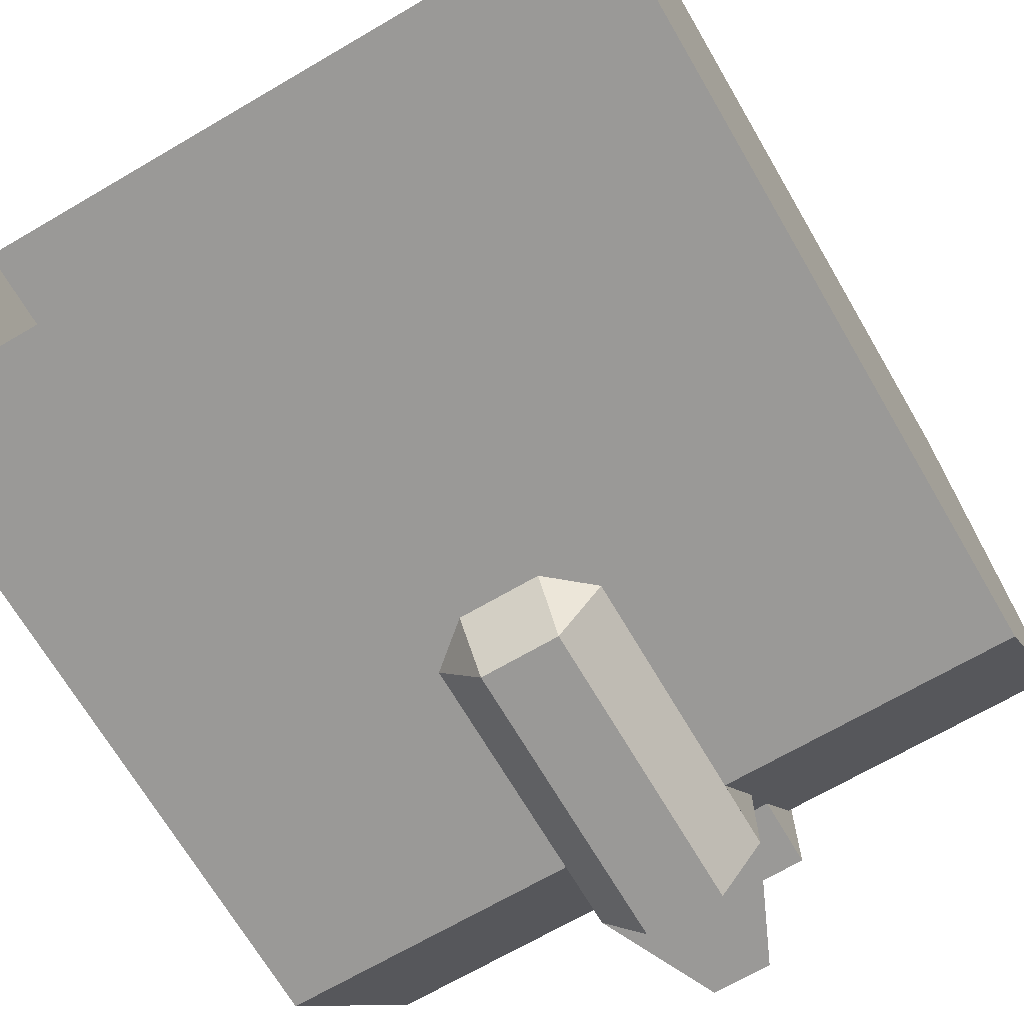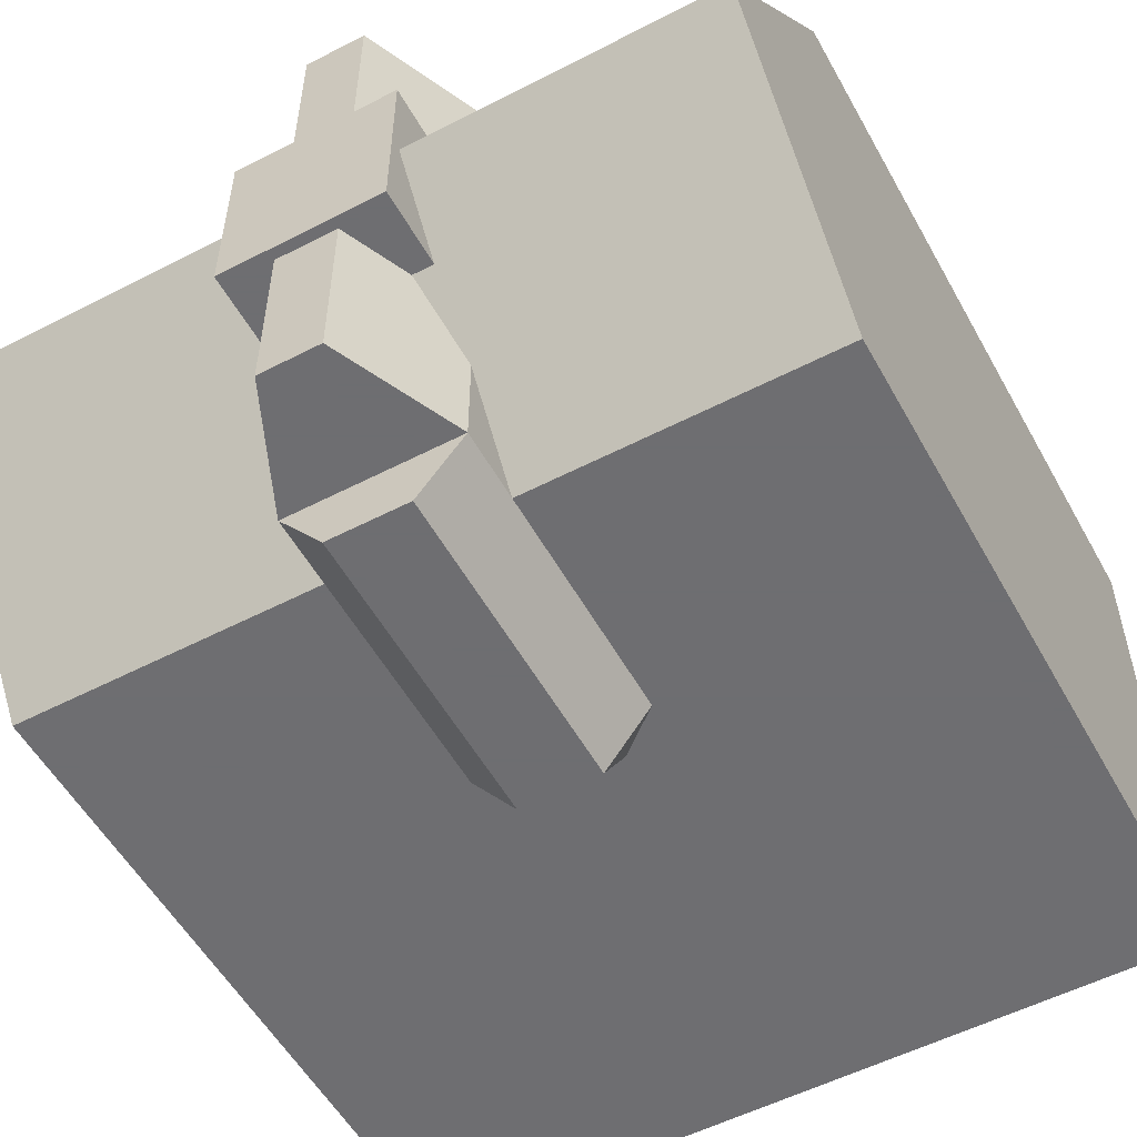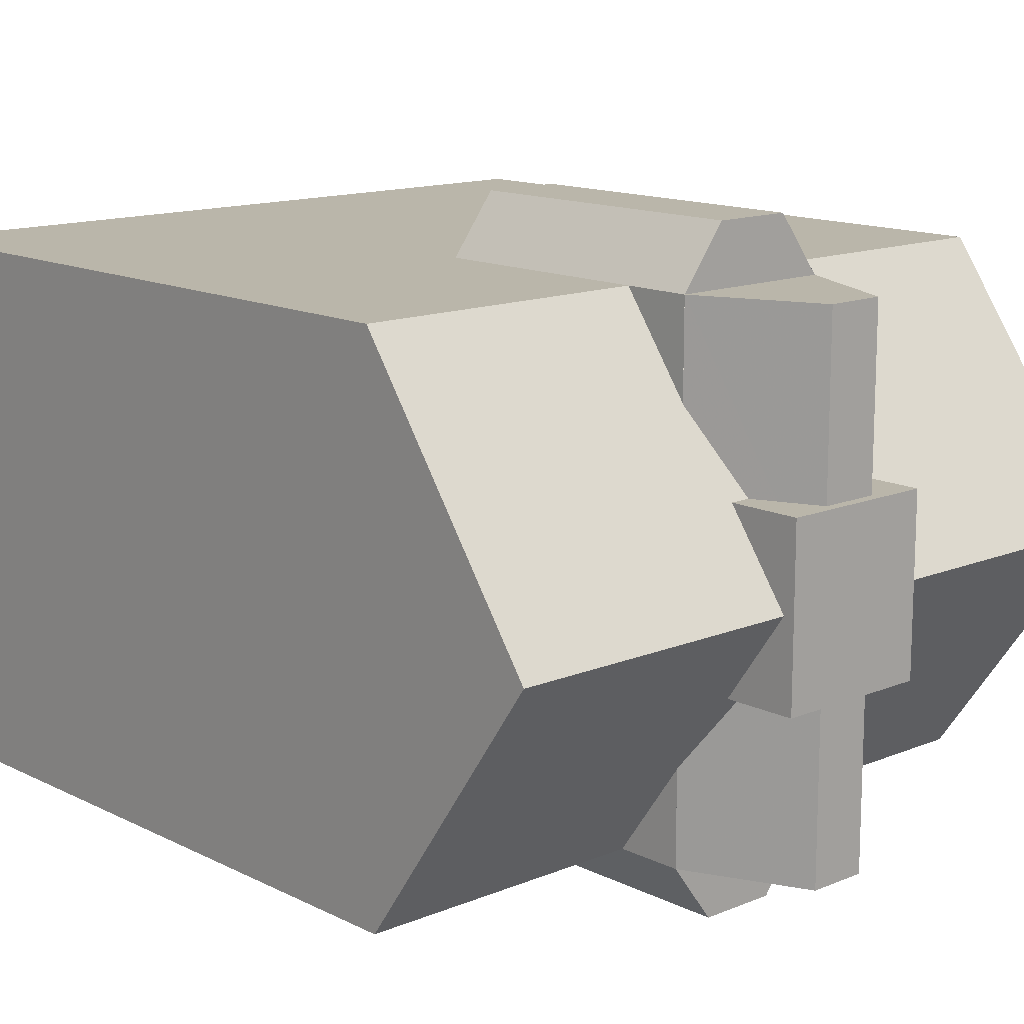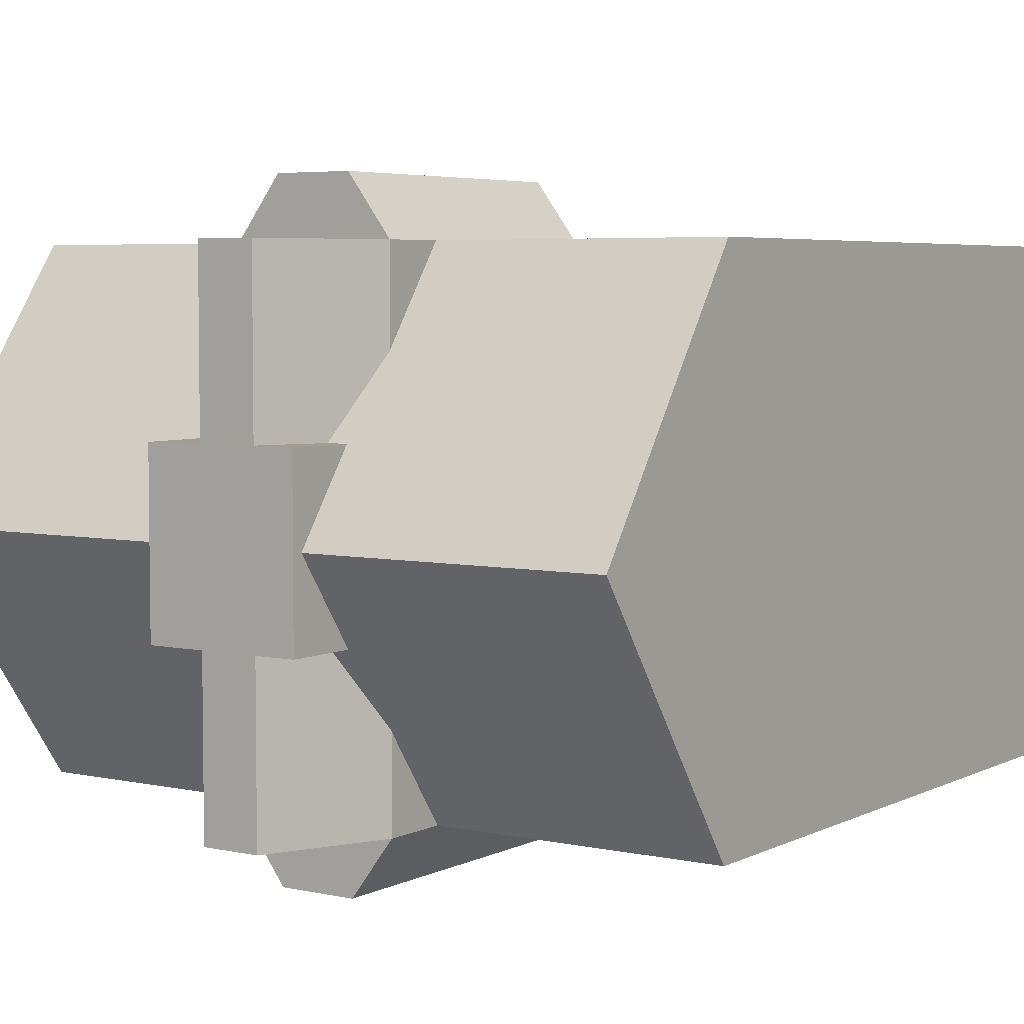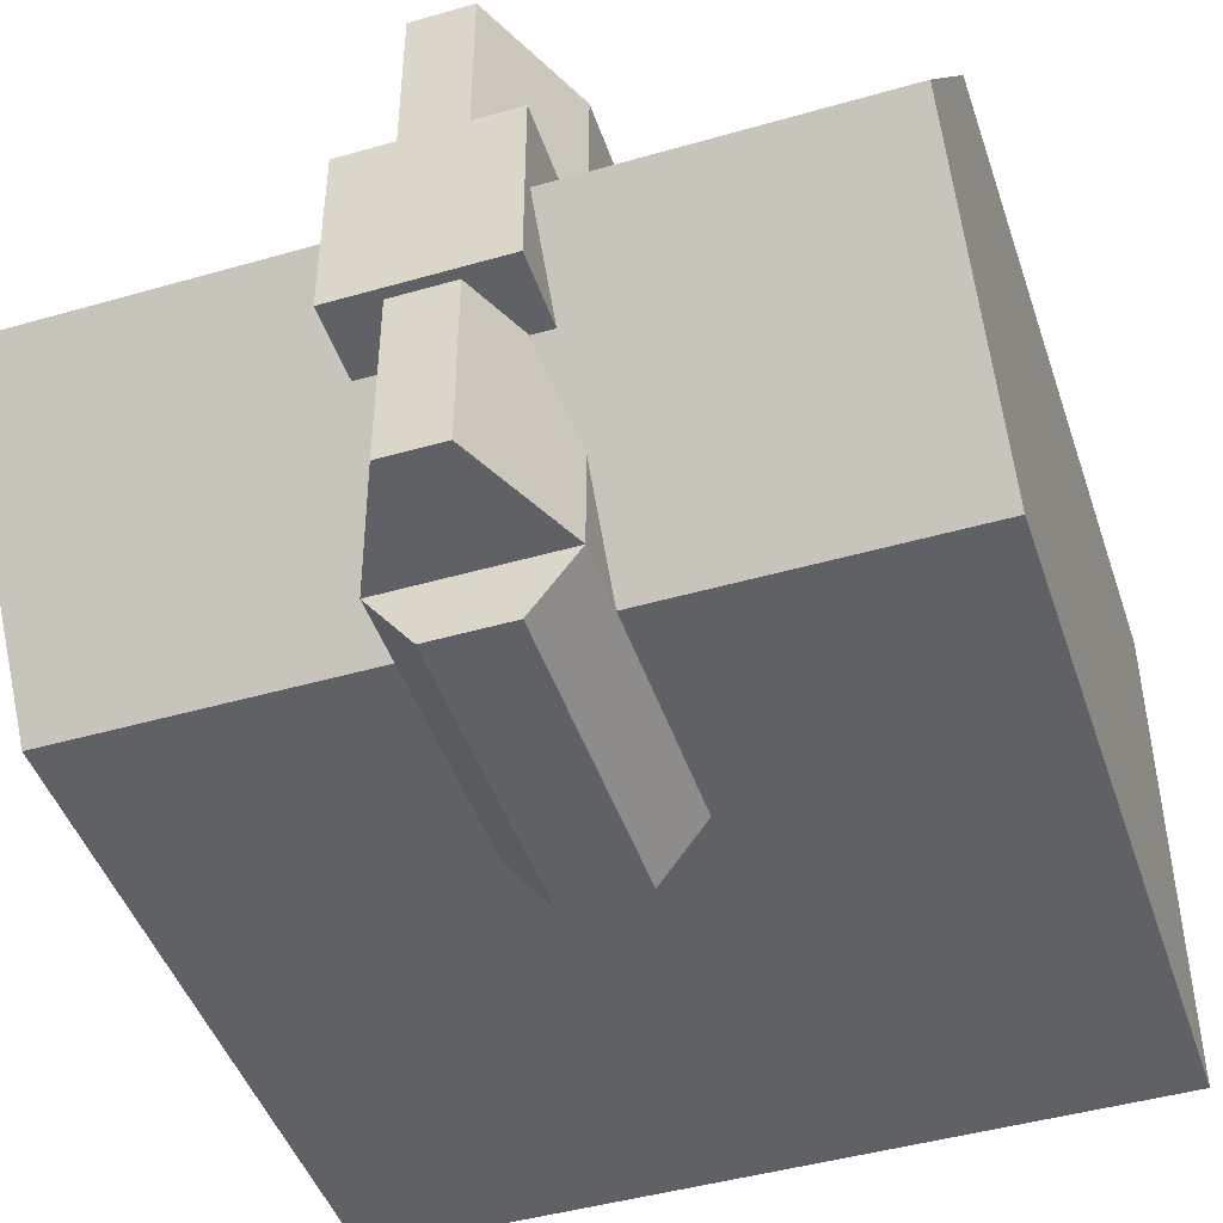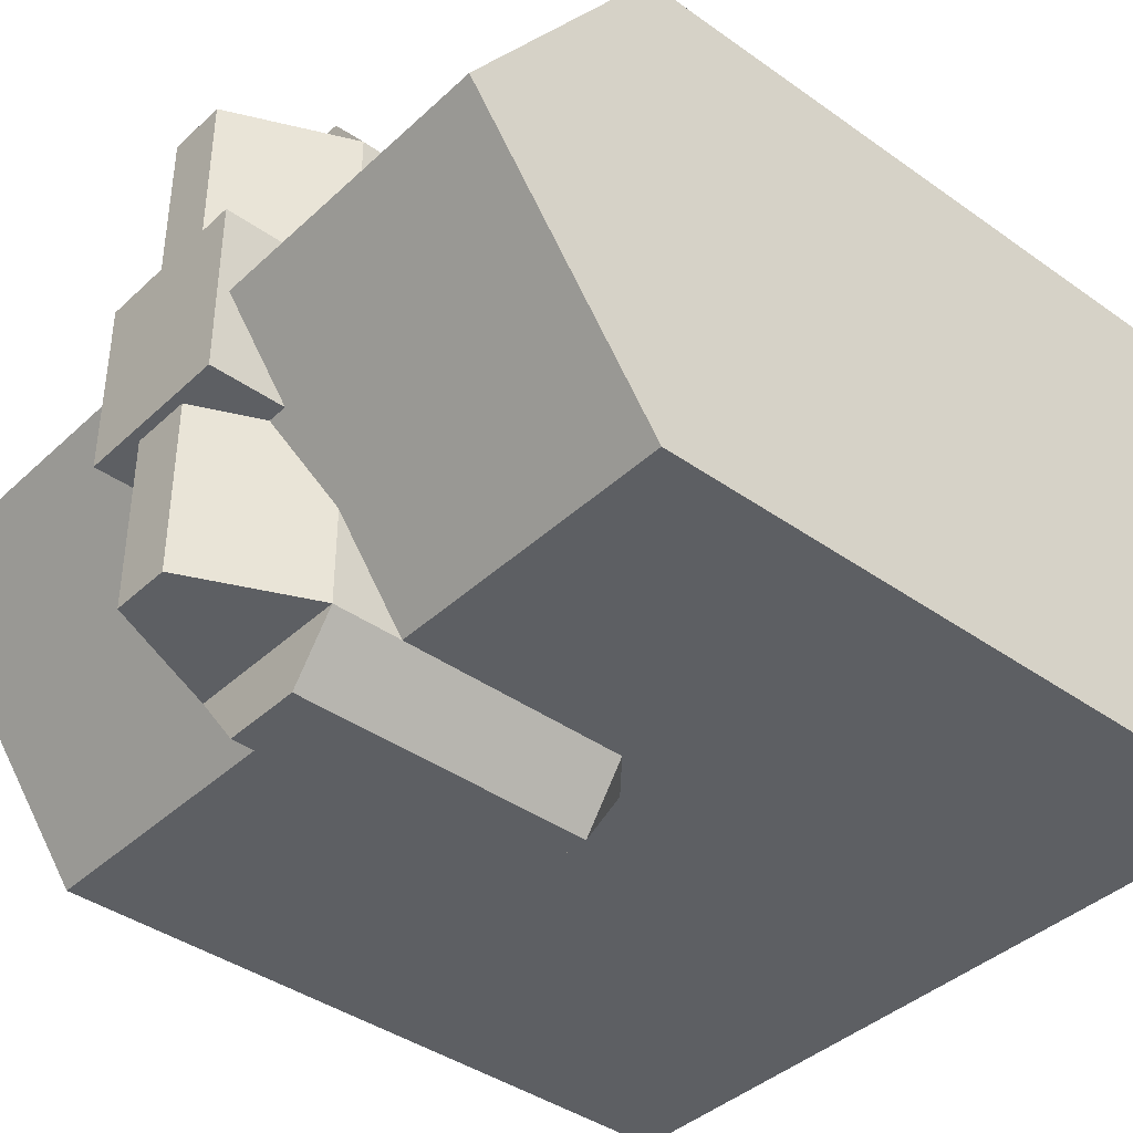
<metadata>
{"format":"obj","ext":"obj","renderer":"f3d","projection":"perspective","resolution":1024,"background":"white","views":[{"elev":-68.9,"azim":30.3,"up":"+Z"},{"elev":-54.4,"azim":-151.3,"up":"+Z"},{"elev":13.8,"azim":137.6,"up":"+Z"},{"elev":4.9,"azim":-145.8,"up":"+Z"},{"elev":-45.6,"azim":-161.7,"up":"+Z"},{"elev":-40.0,"azim":-131.3,"up":"+Z"}]}
</metadata>
<code>
g Chap01_BD_Under_08_lod4
v 4.648 12.12 0.2387
v 4.648 11.02 0.2387
v 4.648 12.12 -1.294
v 6.631 7.329 1.198
v 7.351 7.329 0.2387
v 6.651 6.738 0.2387
v 7.351 12.12 0.2387
v 7.352 12.12 -1.294
v 7.352 11.02 0.2387
v 4.648 12.12 -8.194
v 4.648 12.12 -6.661
v 4.648 11.02 -8.194
v 6.631 7.329 -9.153
v 6.651 6.738 -8.194
v 7.351 7.329 -8.194
v 7.351 12.12 -8.194
v 7.352 11.02 -8.194
v 7.352 12.12 -6.661
v 12.11 0.02354 0.2387
v 12.11 11.02 -8.194
v 12.11 0.02354 -8.194
v 12.11 11.02 0.2387
v 12.11 14.02 -3.978
v 4.72 12.87 -2.561
v 4.72 14.2 -2.561
v 7.28 14.2 -2.561
v 7.28 12.87 -2.561
v 7.28 12.87 -2.561
v 7.28 14.2 -2.561
v 7.28 14.2 -5.402
v 7.28 12.87 -5.402
v 4.72 12.87 -2.561
v 4.72 12.87 -5.402
v 4.72 14.2 -5.402
v 4.72 14.2 -2.561
v 7.28 14.2 -2.561
v 4.72 14.2 -2.561
v 4.72 14.2 -5.402
v 7.28 14.2 -5.402
v 4.72 12.87 -5.402
v 7.28 12.87 -5.402
v 7.28 14.2 -5.402
v 4.72 14.2 -5.402
v -0.1096 0.02354 -8.194
v 12.11 0.02354 -8.194
v 12.11 11.02 -8.194
v -0.1096 11.02 -8.194
v 12.11 14.02 -3.978
v 12.11 11.02 0.2387
v -0.1096 11.02 0.2387
v -0.1096 14.02 -3.978
v 12.11 0.02354 0.2387
v -0.1096 0.02354 0.2387
v -0.1096 11.02 0.2387
v 12.11 11.02 0.2387
v -0.1096 14.02 -3.978
v -0.1096 11.02 -8.194
v 12.11 11.02 -8.194
v 12.11 14.02 -3.978
v -0.1096 0.02354 0.2387
v -0.1096 0.02354 -8.194
v -0.1096 11.02 -8.194
v -0.1096 11.02 0.2387
v -0.1096 14.02 -3.978
v 7.351 7.329 0.2387
v 6.631 7.329 1.198
v 6.631 12.12 1.198
v 7.351 12.12 0.2387
v 5.367 12.12 1.198
v 6.631 12.12 1.198
v 6.631 7.329 1.198
v 5.367 7.329 1.198
v 5.523 14.04 -3.978
v 6.477 14.04 -3.978
v 6.477 14.04 0.2387
v 5.523 14.04 0.2387
v 4.648 12.12 0.2387
v 7.351 12.12 0.2387
v 6.631 12.12 1.198
v 5.367 12.12 1.198
v 5.523 14.04 0.2387
v 6.477 14.04 0.2387
v 7.351 12.12 0.2387
v 4.648 12.12 0.2387
v 4.648 12.12 0.2387
v 4.648 12.12 -3.978
v 5.523 14.04 -3.978
v 5.523 14.04 0.2387
v 5.367 7.329 1.198
v 6.631 7.329 1.198
v 6.651 6.738 0.2387
v 5.348 6.738 0.2387
v 4.648 7.329 0.2387
v 4.648 7.329 0.2387
v 4.648 12.12 0.2387
v 5.367 12.12 1.198
v 5.367 7.329 1.198
v 7.351 12.12 0.2387
v 6.477 14.04 0.2387
v 6.477 14.04 -3.978
v 7.352 12.12 -3.978
v 7.351 7.329 -8.194
v 7.351 12.12 -8.194
v 6.631 12.12 -9.153
v 6.631 7.329 -9.153
v 5.367 7.329 -9.153
v 6.631 7.329 -9.153
v 6.631 12.12 -9.153
v 5.367 12.12 -9.153
v 5.523 14.04 -8.194
v 6.477 14.04 -8.194
v 6.477 14.04 -3.978
v 5.523 14.04 -3.978
v 5.367 12.12 -9.153
v 6.631 12.12 -9.153
v 7.351 12.12 -8.194
v 4.648 12.12 -8.194
v 4.648 12.12 -8.194
v 7.351 12.12 -8.194
v 6.477 14.04 -8.194
v 5.523 14.04 -8.194
v 4.648 12.12 -8.194
v 5.523 14.04 -8.194
v 5.523 14.04 -3.978
v 4.648 12.12 -3.978
v 6.651 6.738 -8.194
v 6.631 7.329 -9.153
v 5.367 7.329 -9.153
v 5.348 6.738 -8.194
v 4.648 7.329 -8.194
v 4.648 7.329 -8.194
v 5.367 7.329 -9.153
v 5.367 12.12 -9.153
v 4.648 12.12 -8.194
v 7.351 12.12 -8.194
v 7.352 12.12 -3.978
v 6.477 14.04 -3.978
v 6.477 14.04 -8.194
g Chap01_BD_Under_08_lod4_0
f 3 2 1
f 6 5 4
f 9 8 7
f 12 11 10
f 15 14 13
f 18 17 16
f 21 20 19
f 20 22 19
f 23 22 20
f 26 25 24
f 27 26 24
f 30 29 28
f 31 30 28
f 34 33 32
f 35 34 32
f 38 37 36
f 39 38 36
f 42 41 40
f 43 42 40
f 46 45 44
f 47 46 44
f 50 49 48
f 51 50 48
f 54 53 52
f 55 54 52
f 58 57 56
f 59 58 56
f 62 61 60
f 63 62 60
f 63 64 62
f 67 66 65
f 68 67 65
f 71 70 69
f 72 71 69
f 75 74 73
f 76 75 73
f 79 78 77
f 80 79 77
f 83 82 81
f 84 83 81
f 87 86 85
f 88 87 85
f 91 90 89
f 92 91 89
f 93 92 89
f 96 95 94
f 97 96 94
f 100 99 98
f 101 100 98
f 104 103 102
f 105 104 102
f 108 107 106
f 109 108 106
f 112 111 110
f 113 112 110
f 116 115 114
f 117 116 114
f 120 119 118
f 121 120 118
f 124 123 122
f 125 124 122
f 128 127 126
f 129 128 126
f 129 130 128
f 133 132 131
f 134 133 131
f 137 136 135
f 138 137 135

</code>
